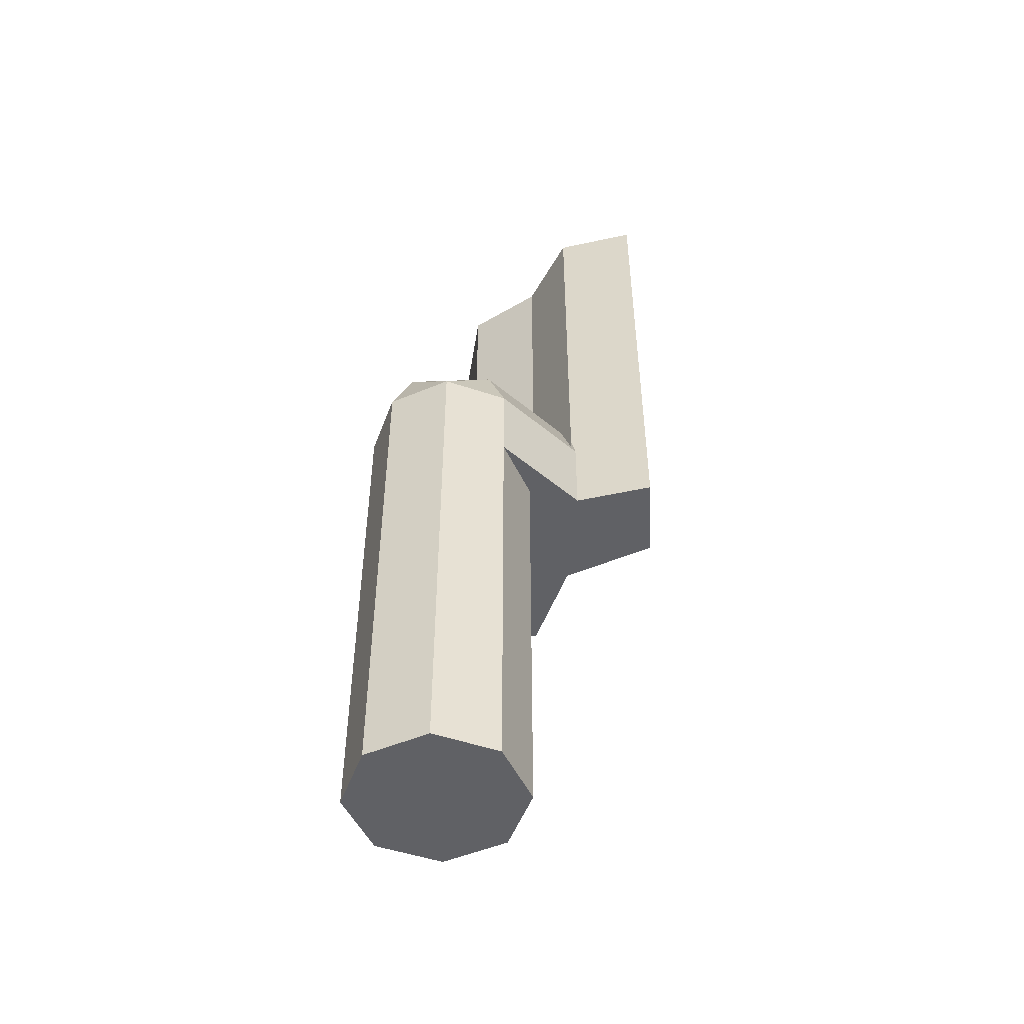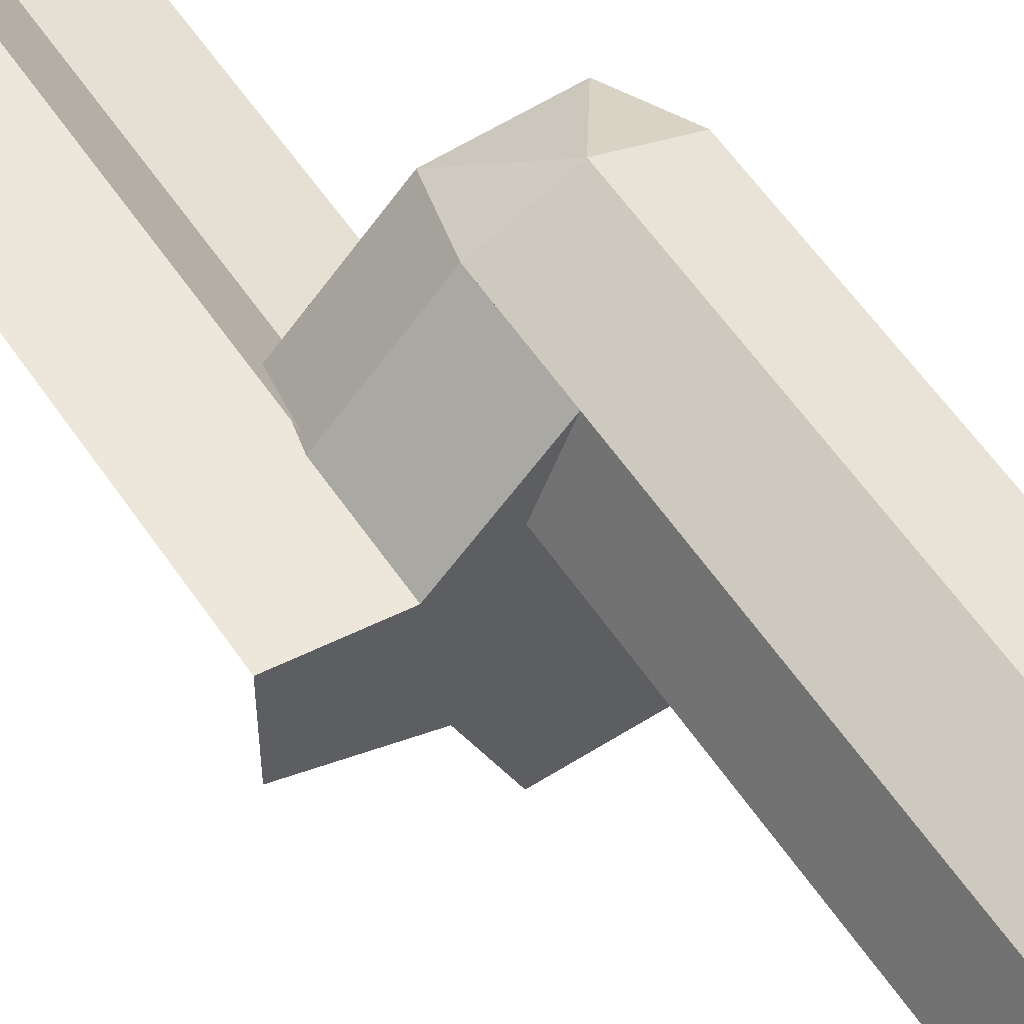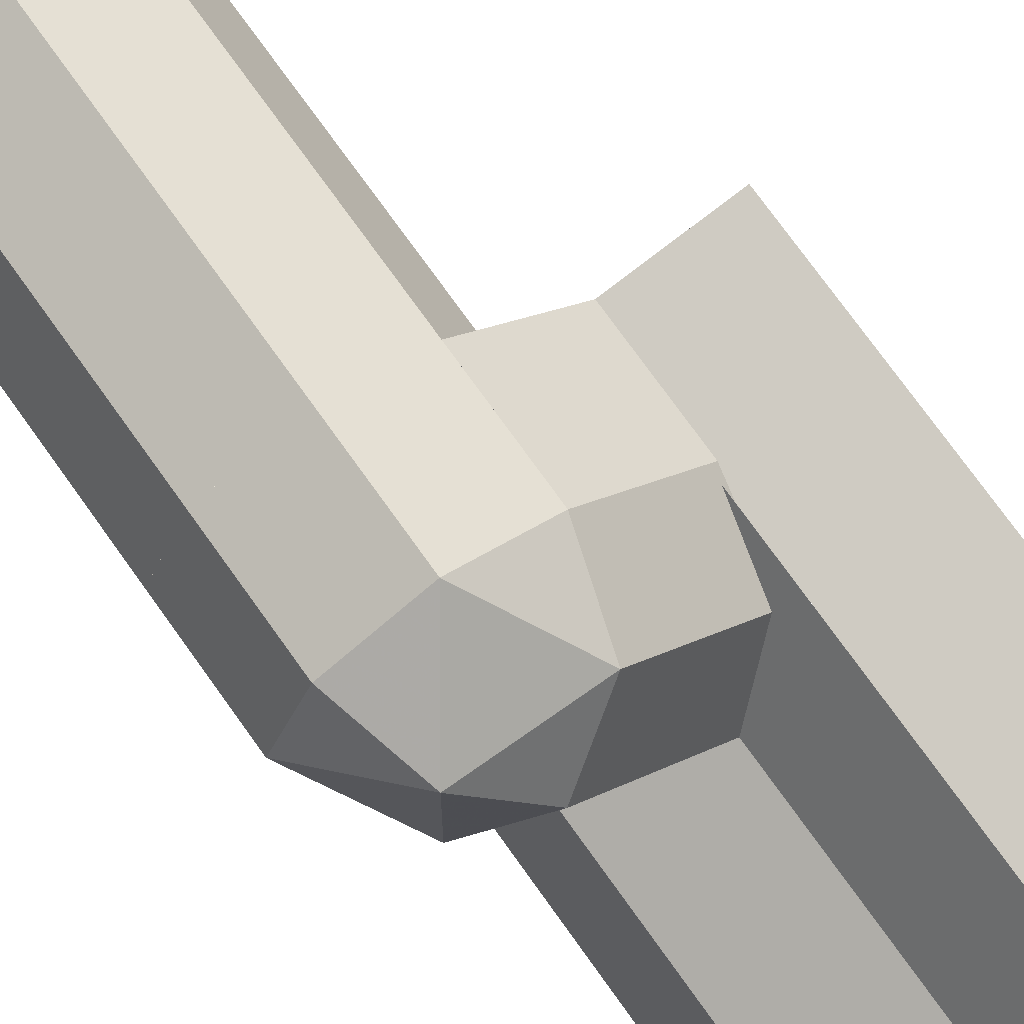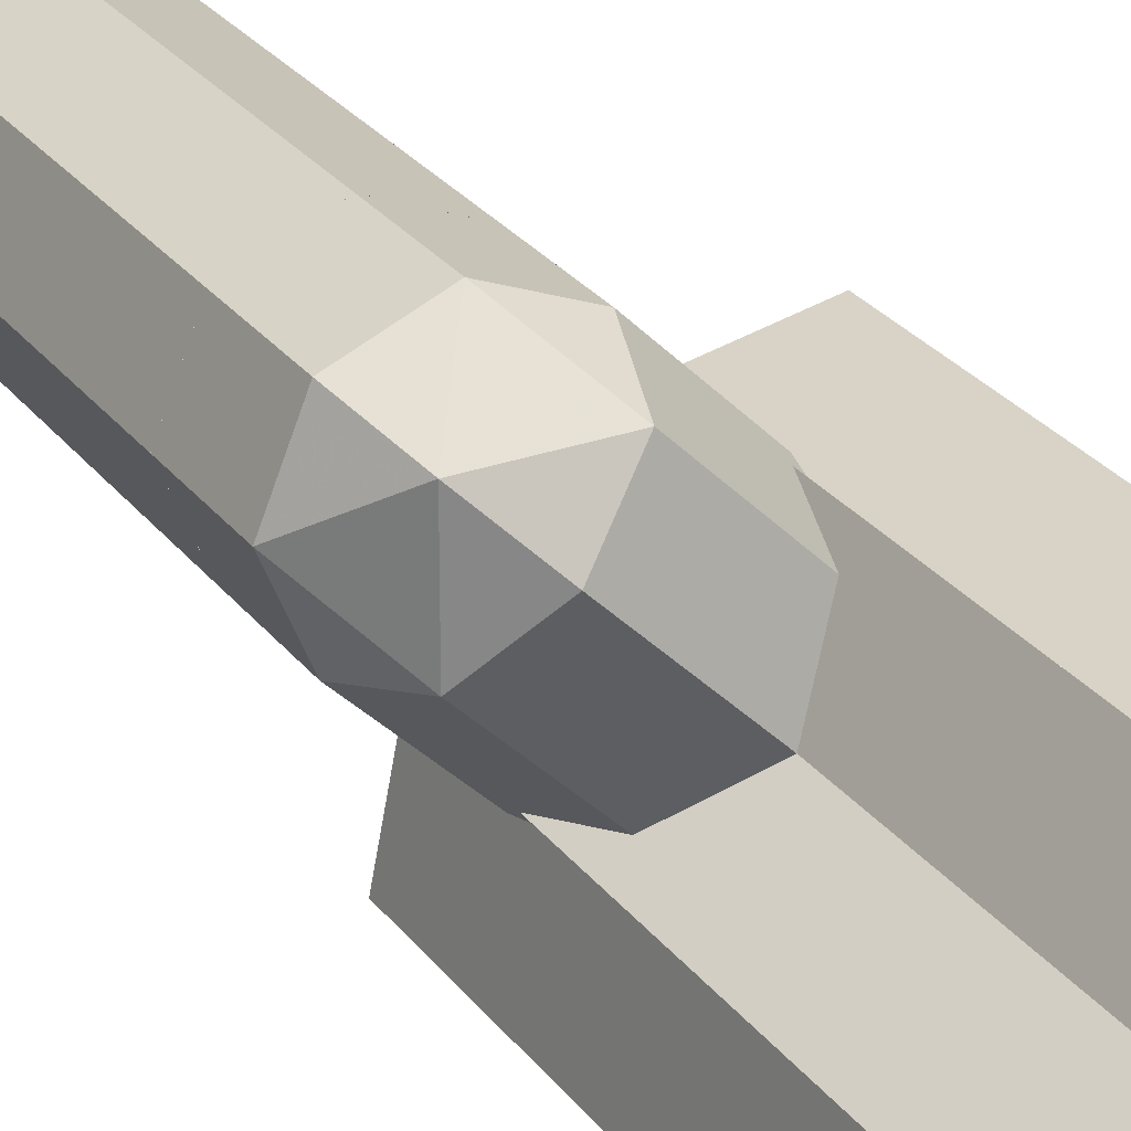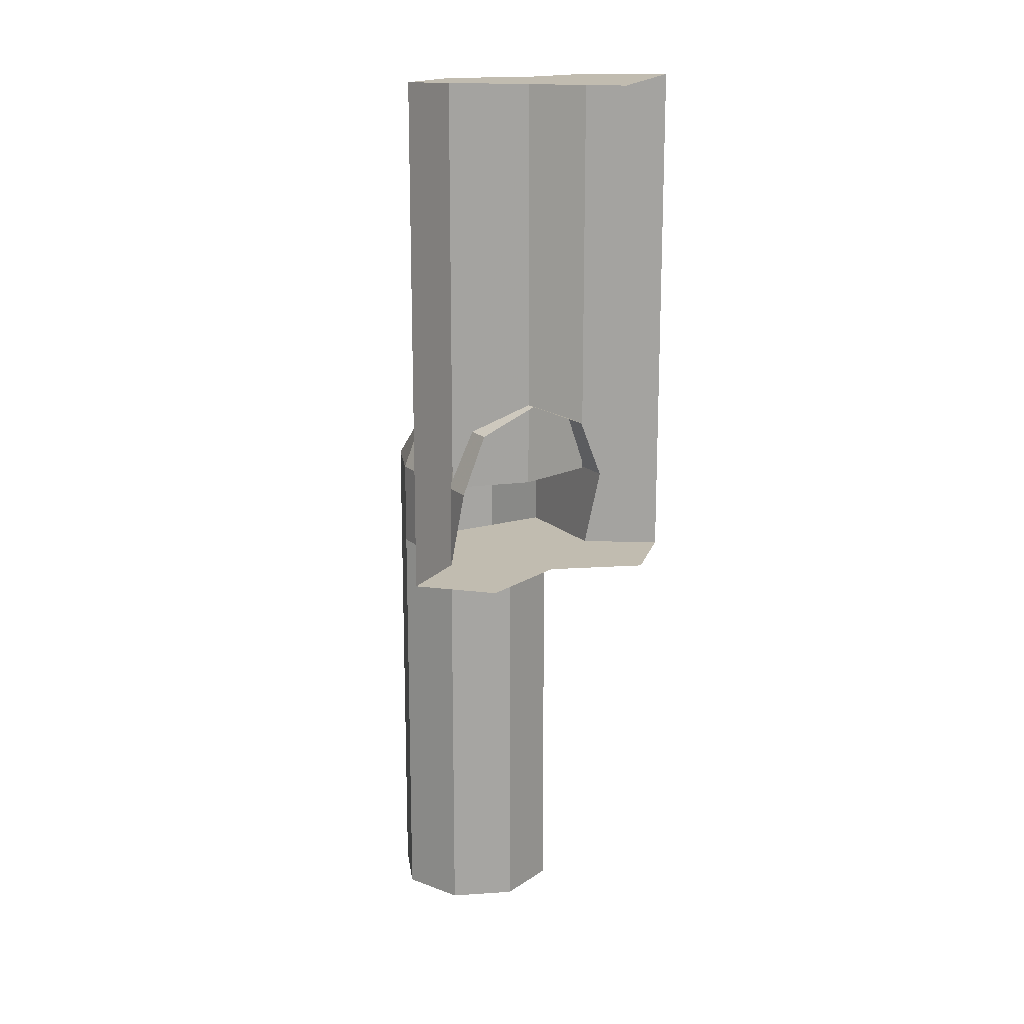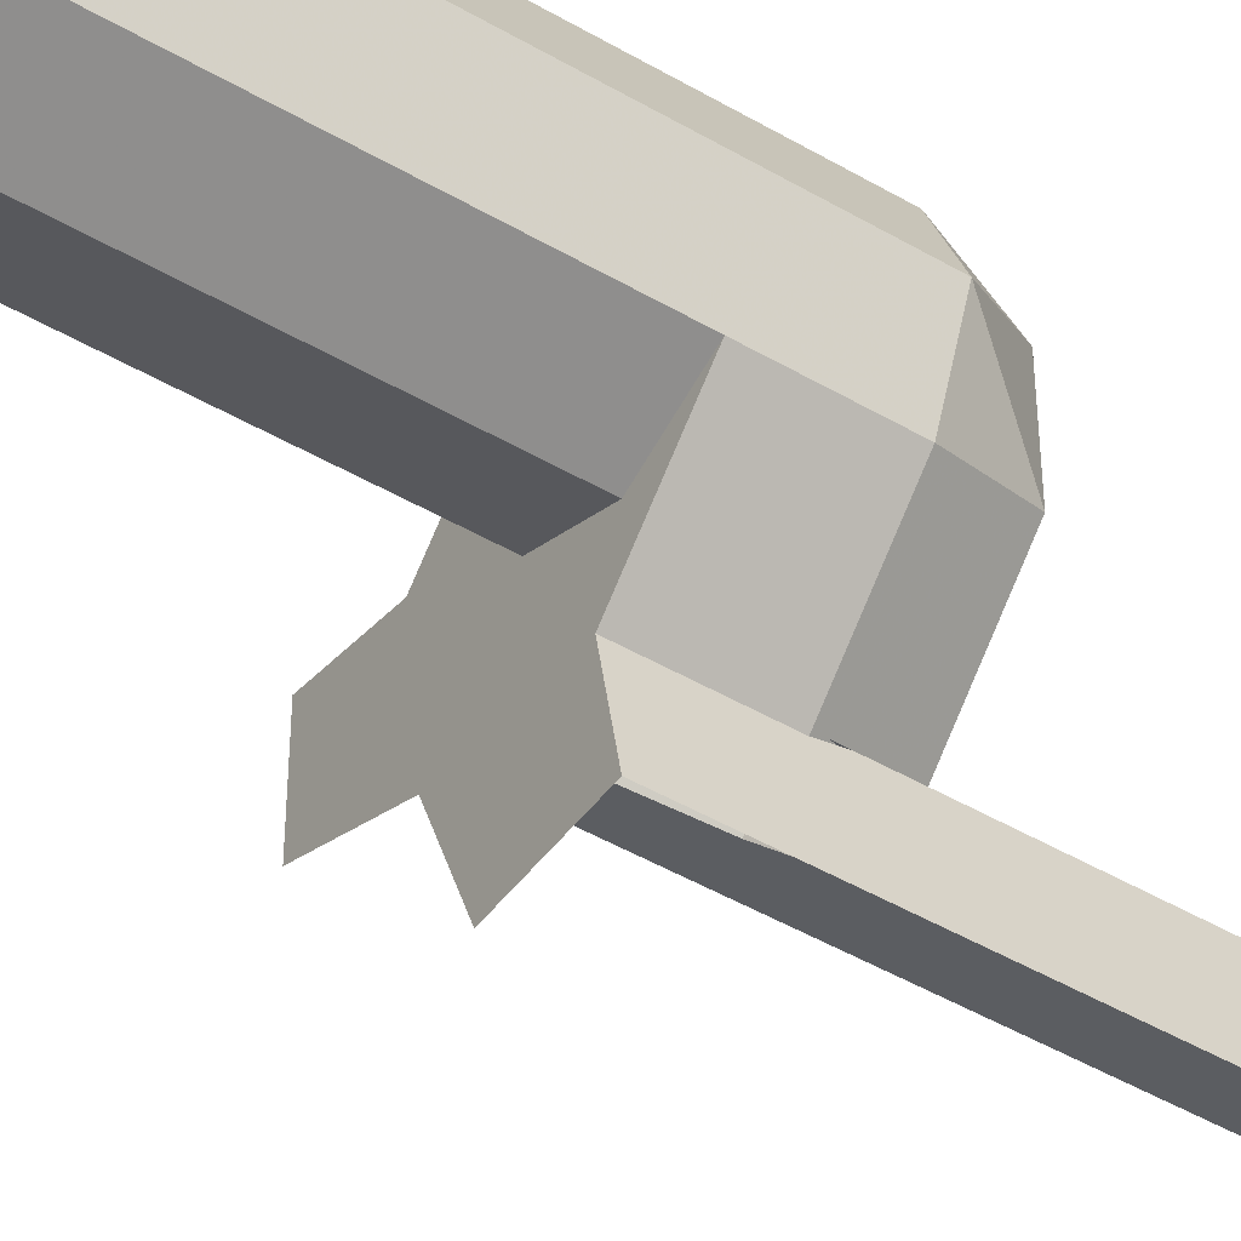
<metadata>
{"format":"obj","ext":"obj","renderer":"f3d","projection":"perspective","resolution":1024,"background":"white","views":[{"elev":-50.1,"azim":92.3,"up":"+Y"},{"elev":57.0,"azim":-33.5,"up":"+Z"},{"elev":73.0,"azim":144.7,"up":"+Z"},{"elev":27.3,"azim":151.1,"up":"+Z"},{"elev":16.6,"azim":-165.3,"up":"+Y"},{"elev":-45.8,"azim":56.0,"up":"+Z"}]}
</metadata>
<code>
v 0.3 0 0.3
v 0.2121 0 0.2121
v 0.3 0 0
v 0.3 0 0.3
v 0 0 0.3
v 0.2121 0 0.2121
v 0.3 0 0
v 0.5 0 0
v 0.464 0 0.1812
v 0.3 0 0.3
v 0.1812 0 0.464
v 0 0 0.5
v 0 0 0.3
v 0.3 0 0.3
v 0.464 0 0.1812
v 0.1812 0 0.464
v 0.3 0 0.3
v 0.5 -1 0.5
v 0.7 -1 0.5
v 0.6414 -1 0.6414
v 0.5 -1 0.5
v 0.6414 -1 0.6414
v 0.5 -1 0.7
v 0.5 -1 0.5
v 0.5 -1 0.7
v 0.3586 -1 0.6414
v 0.5 -1 0.5
v 0.3586 -1 0.6414
v 0.3 -1 0.5
v 0.5 -1 0.5
v 0.3 -1 0.5
v 0.3586 -1 0.3586
v 0.5 -1 0.5
v 0.3586 -1 0.3586
v 0.5 -1 0.3
v 0.5 -1 0.5
v 0.5 -1 0.3
v 0.6414 -1 0.3586
v 0.5 -1 0.5
v 0.6414 -1 0.3586
v 0.7 -1 0.5
v 0.6414 -1 0.6414
v 0.7 -1 0.5
v 0.7 0 0.5
v 0.6414 0 0.6414
v 0.5 -1 0.7
v 0.6414 -1 0.6414
v 0.6414 0 0.6414
v 0.5 0 0.7
v 0.3586 -1 0.6414
v 0.5 -1 0.7
v 0.5 0 0.7
v 0.3586 0 0.6414
v 0.3 -1 0.5
v 0.3586 -1 0.6414
v 0.3586 0 0.6414
v 0.3 0 0.5
v 0.3586 -1 0.3586
v 0.3 -1 0.5
v 0.3 0 0.5
v 0.3586 0 0.3586
v 0.5 -1 0.3
v 0.3586 -1 0.3586
v 0.3586 0 0.3586
v 0.5 0 0.3
v 0.6414 -1 0.3586
v 0.5 -1 0.3
v 0.5 0 0.3
v 0.6414 0 0.3586
v 0.7 -1 0.5
v 0.6414 -1 0.3586
v 0.6414 0 0.3586
v 0.7 0 0.5
v 0.5 0 0.7
v 0.3586 0 0.6414
v 0.3586 0.2 0.6414
v 0.5 0.2 0.7
v 0.6414 0 0.6414
v 0.5 0 0.7
v 0.5 0.2 0.7
v 0.6414 0.2 0.6414
v 0.7 0 0.5
v 0.6414 0 0.6414
v 0.6414 0.2 0.6414
v 0.7 0.2 0.5
v 0.6414 0 0.3586
v 0.7 0 0.5
v 0.7 0.2 0.5
v 0.6414 0.2 0.3586
v 0.3586 0.2 0.6414
v 0.4 0.3414 0.6
v 0.5 0.2 0.7
v 0.6 0.3414 0.6
v 0.6414 0.2 0.6414
v 0.5 0.2 0.7
v 0.4 0.3414 0.6
v 0.6 0.3414 0.6
v 0.5 0.2 0.7
v 0.5 0.4 0.5
v 0.6 0.3414 0.6
v 0.4 0.3414 0.6
v 0.6414 0.2 0.3586
v 0.6 0.3414 0.4
v 0.7 0.2 0.5
v 0.6 0.3414 0.6
v 0.6414 0.2 0.6414
v 0.7 0.2 0.5
v 0.6 0.3414 0.4
v 0.6 0.3414 0.6
v 0.7 0.2 0.5
v 0.5 0.4 0.5
v 0.6 0.3414 0.6
v 0.6 0.3414 0.4
v 0.175 0.3414 0.375
v 0.1336 0.2 0.4164
v 0.3586 0.2 0.6414
v 0.4 0.3414 0.6
v 0.275 0.4 0.275
v 0.175 0.3414 0.375
v 0.4 0.3414 0.6
v 0.5 0.4 0.5
v 0.375 0.3414 0.175
v 0.275 0.4 0.275
v 0.5 0.4 0.5
v 0.6 0.3414 0.4
v 0.4164 0.2 0.1336
v 0.375 0.3414 0.175
v 0.6 0.3414 0.4
v 0.6414 0.2 0.3586
v 0.3586 0 0.6414
v 0.3586 0.2 0.6414
v 0.1336 0.2 0.4164
v 0.1812 0 0.464
v 0.4164 0.2 0.1336
v 0.6414 0.2 0.3586
v 0.6414 0 0.3586
v 0.464 0 0.1812
v 0.464 0.2 0.1812
v 0.464 0 0.1812
v 0.5 0 0
v 0.5 1.2 0
v 0.464 0.2 0.1812
v 0.5 1.2 0
v 0.4619 1.2 0.1913
v 0.4619 0.2434 0.1913
v 0 1.2 0.5
v 0 0 0.5
v 0.1812 0 0.464
v 0.1812 0.2 0.464
v 0 1.2 0.5
v 0.1812 0.2 0.464
v 0.1913 0.2434 0.4619
v 0.1913 1.2 0.4619
v 0.2917 0.2 0.2917
v 0.1913 0.2 0.4619
v 0.1913 1.2 0.4619
v 0.2917 1.2 0.2917
v 0.4619 0.2 0.1913
v 0.2917 0.2 0.2917
v 0.2917 1.2 0.2917
v 0.4619 1.2 0.1913
v 0.2423 1.2 0.2423
v 0.2917 1.2 0.2917
v 0.1913 1.2 0.4619
v 0.2423 1.2 0.2423
v 0.4619 1.2 0.1913
v 0.2917 1.2 0.2917
v 0.5 1.2 0
v 0 1.2 0
v 0.4619 1.2 0.1913
v 0.1913 1.2 0.462
v 0.2423 1.2 0.2423
v 0 1.2 0
v 0.2423 1.2 0.2423
v 0.462 1.2 0.1913
v 0 1.2 0
v 0 1.2 0
v 0 1.2 0.5
v 0.1913 1.2 0.4619
v 0.1812 0 0.464
v 0.464 0 0.1812
v 0.6414 0 0.3586
v 0.3586 0 0.6414
g mesh6899746
f 1 2 3
f 4 5 6
f 7 8 9
f 9 10 7
f 11 12 13
f 13 14 11
f 15 16 17
g mesh6899750
f 18 19 20
f 21 22 23
f 24 25 26
f 27 28 29
f 30 31 32
f 33 34 35
f 36 37 38
f 39 40 41
g mesh6899752
f 42 43 44
f 44 45 42
f 46 47 48
f 48 49 46
f 50 51 52
f 52 53 50
f 54 55 56
f 56 57 54
f 58 59 60
f 60 61 58
f 62 63 64
f 64 65 62
f 66 67 68
f 68 69 66
f 70 71 72
f 72 73 70
g mesh6899755
f 74 76 75
f 76 74 77
f 78 80 79
f 80 78 81
f 82 84 83
f 84 82 85
f 86 88 87
f 88 86 89
g mesh6899759
f 90 92 91
f 93 95 94
f 96 98 97
f 99 101 100
g mesh6899761
f 102 103 104
f 105 106 107
f 108 109 110
f 111 112 113
g mesh6899764
f 114 115 116
f 116 117 114
f 118 119 120
f 120 121 118
f 122 123 124
f 124 125 122
f 126 127 128
f 128 129 126
f 130 131 132
f 132 133 130
f 134 135 136
f 136 137 134
f 138 139 140
f 140 141 138
f 142 143 144
f 144 145 142
f 146 147 148
f 148 149 146
f 150 151 152
f 152 153 150
g mesh6899766
f 154 156 155
f 156 154 157
f 158 160 159
f 160 158 161
g mesh6899769
f 162 164 163
f 165 167 166
f 168 169 170
f 171 172 173
f 174 175 176
f 177 178 179
f 180 181 182
f 182 183 180

</code>
